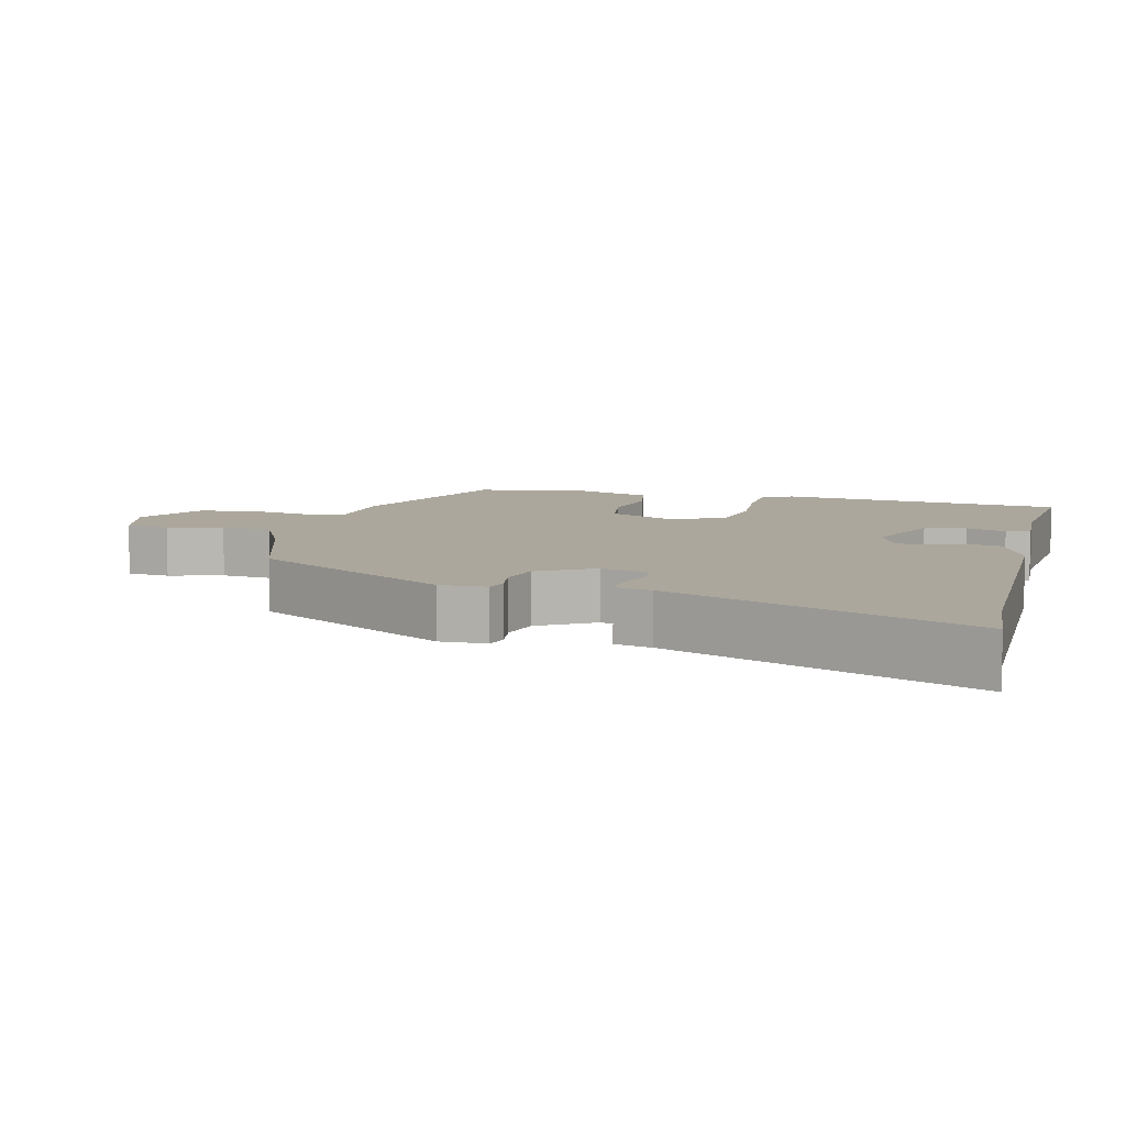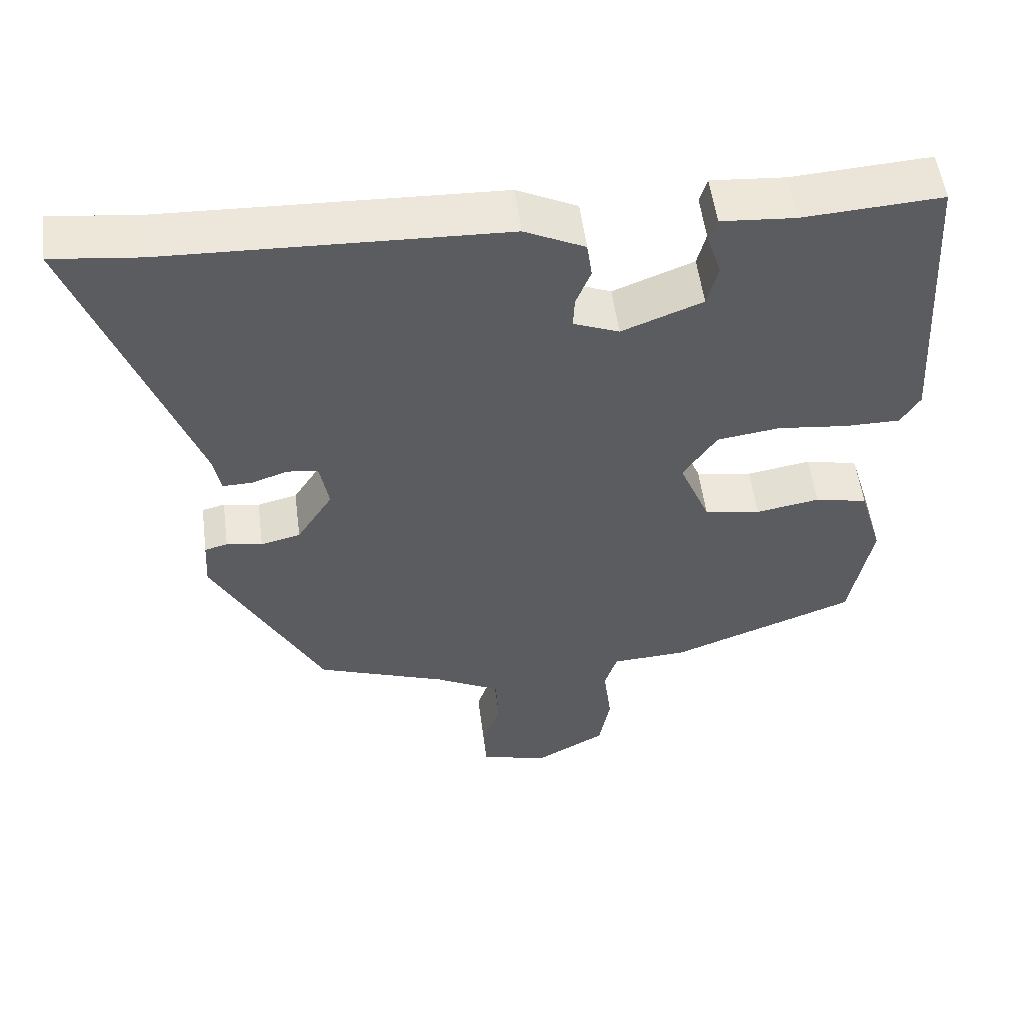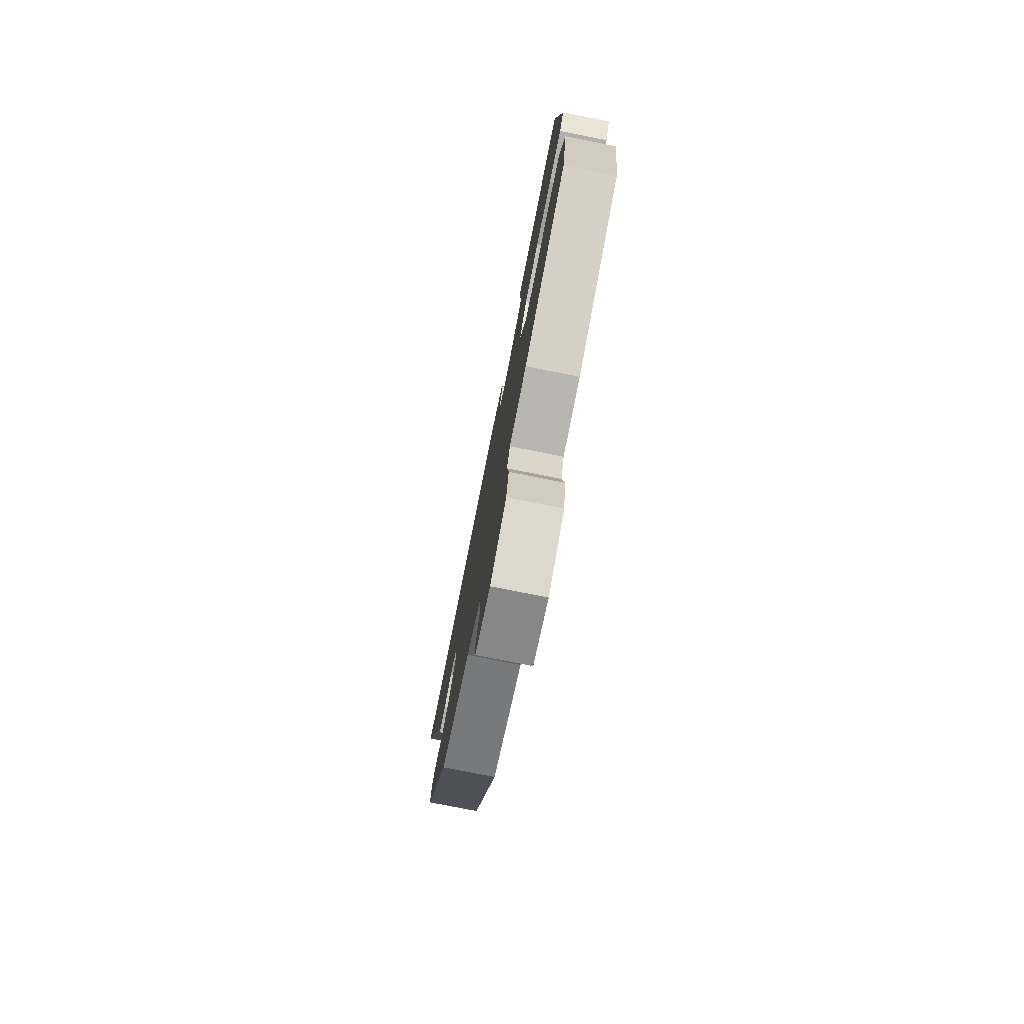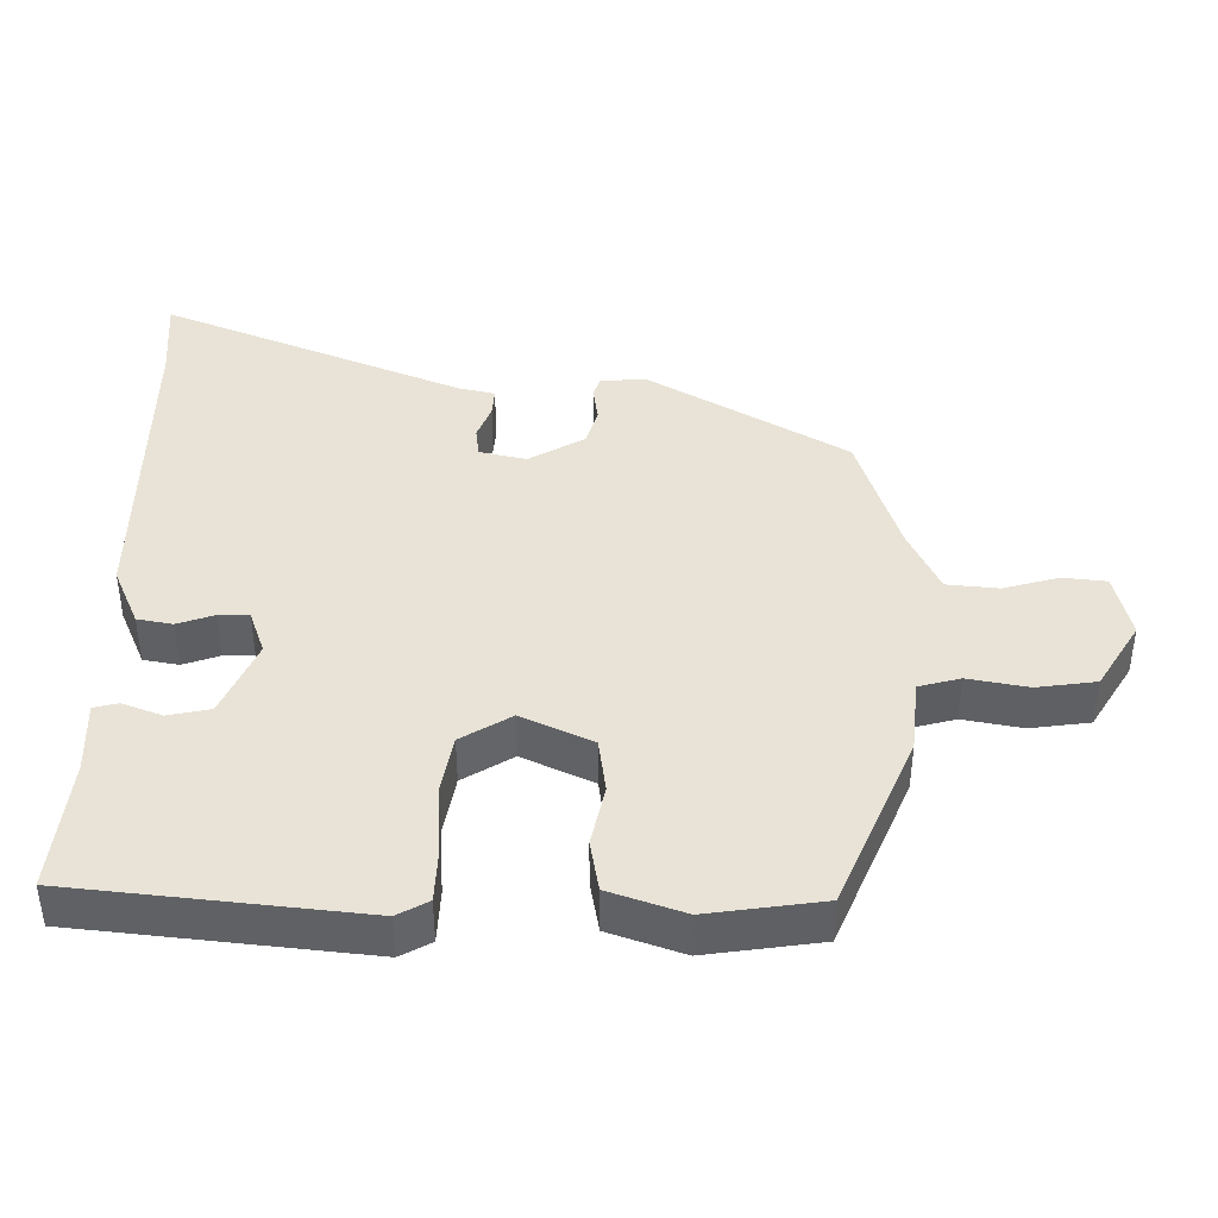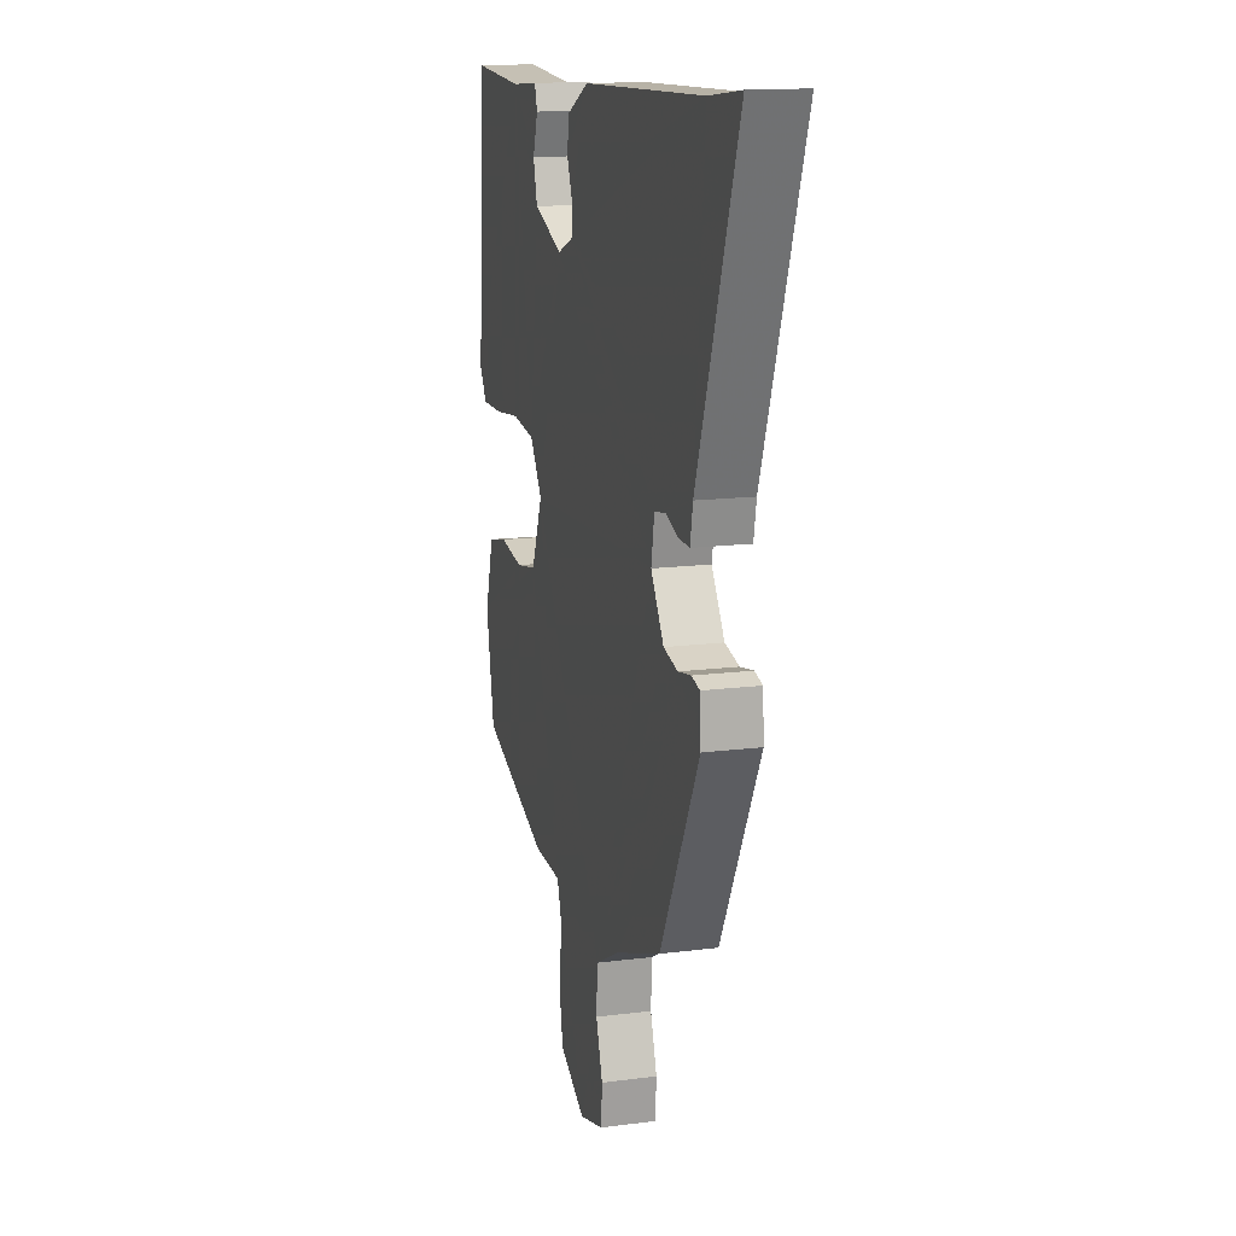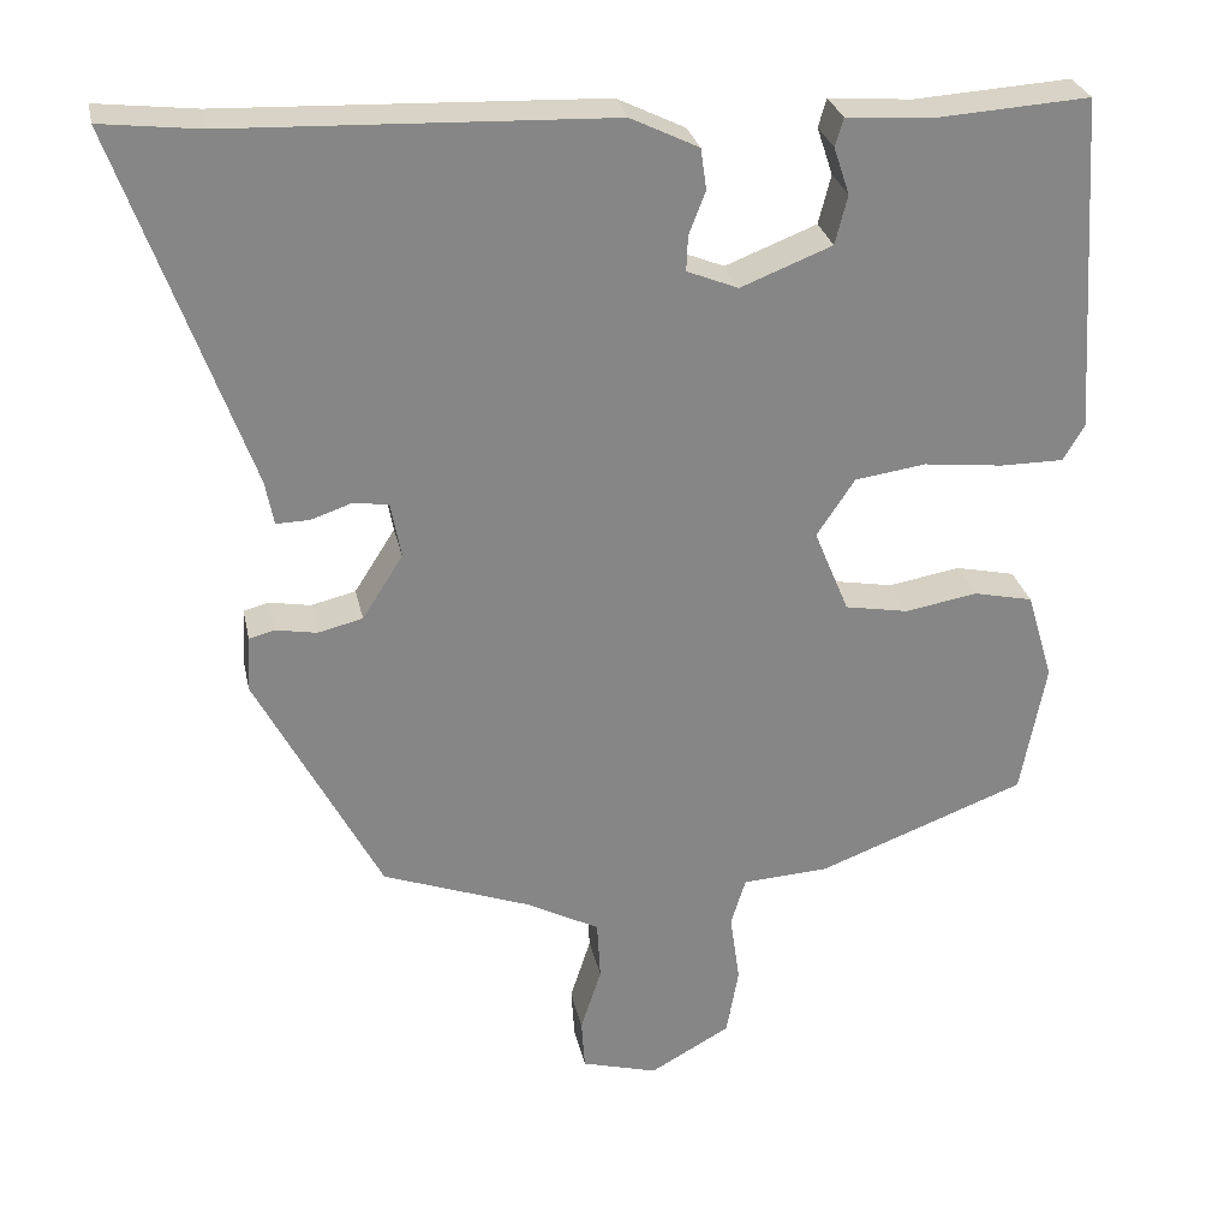
<metadata>
{"format":"obj","ext":"obj","renderer":"f3d","projection":"perspective","resolution":1024,"background":"white","views":[{"elev":8.4,"azim":-73.8,"up":"+Y"},{"elev":54.2,"azim":-7.4,"up":"+Z"},{"elev":-78.2,"azim":78.8,"up":"+Z"},{"elev":41.7,"azim":93.0,"up":"+Y"},{"elev":14.7,"azim":-105.7,"up":"+Z"},{"elev":28.2,"azim":-11.8,"up":"+Z"}]}
</metadata>
<code>
v 0.476 0.07 -0.437
v 0.224 0.07 -0.532
v 0.12 0.07 -0.538
v 0.102 0.07 -0.596
v 0.114 0.07 -0.681
v 0.099 0.07 -0.764
v 0.002 0.07 -0.818
v -0.09 0.07 -0.792
v -0.094 0.07 -0.73
v -0.069 0.07 -0.653
v -0.073 0.07 -0.58
v -0.162 0.07 -0.533
v -0.34 0.07 -0.467
v -0.489 0.07 -0.184
v -0.485 0.07 -0.117
v -0.454 0.07 -0.109
v -0.405 0.07 -0.118
v -0.351 0.07 -0.105
v -0.302 0.07 -0.028
v -0.314 0.07 0.039
v -0.356 0.07 0.046
v -0.406 0.07 0.029
v -0.446 0.07 0.028
v -0.456 0.07 0.081
v -0.611 0.07 0.513
v -0.492 0.07 0.499
v -0.035 0.07 0.481
v 0.047 0.07 0.441
v 0.054 0.07 0.391
v 0.034 0.07 0.34
v 0.032 0.07 0.297
v 0.094 0.07 0.272
v 0.204 0.07 0.315
v 0.219 0.07 0.374
v 0.2 0.07 0.431
v 0.21 0.07 0.465
v 0.311 0.07 0.457
v 0.5 0.07 0.469
v 0.526 0.07 0.061
v 0.5 0.07 0.018
v 0.424 0.07 0.018
v 0.328 0.07 0.029
v 0.242 0.07 0.017
v 0.196 0.07 -0.052
v 0.238 0.07 -0.154
v 0.315 0.07 -0.168
v 0.402 0.07 -0.153
v 0.474 0.07 -0.169
v 0.506 0.07 -0.276
v 0.476 0 -0.437
v 0.224 0 -0.532
v 0.12 0 -0.538
v 0.102 0 -0.596
v 0.114 0 -0.681
v 0.099 0 -0.764
v 0.002 0 -0.818
v -0.09 0 -0.792
v -0.094 0 -0.73
v -0.069 0 -0.653
v -0.073 0 -0.58
v -0.162 0 -0.533
v -0.34 0 -0.467
v -0.489 0 -0.184
v -0.485 0 -0.117
v -0.454 0 -0.109
v -0.405 0 -0.118
v -0.351 0 -0.105
v -0.302 0 -0.028
v -0.314 0 0.039
v -0.356 0 0.046
v -0.406 0 0.029
v -0.446 0 0.028
v -0.456 0 0.081
v -0.611 0 0.513
v -0.492 0 0.499
v -0.035 0 0.481
v 0.047 0 0.441
v 0.054 0 0.391
v 0.034 0 0.34
v 0.032 0 0.297
v 0.094 0 0.272
v 0.204 0 0.315
v 0.219 0 0.374
v 0.2 0 0.431
v 0.21 0 0.465
v 0.311 0 0.457
v 0.5 0 0.469
v 0.526 0 0.061
v 0.5 0 0.018
v 0.424 0 0.018
v 0.328 0 0.029
v 0.242 0 0.017
v 0.196 0 -0.052
v 0.238 0 -0.154
v 0.315 0 -0.168
v 0.402 0 -0.153
v 0.474 0 -0.169
v 0.506 0 -0.276
f 46 47 48 49
f 45 46 49 1
f 39 40 41 42
f 37 38 39 42
f 37 42 43
f 34 35 36 37
f 33 34 37 43
f 32 33 43 44
f 27 28 29 30
f 26 27 30 31
f 24 25 26 31
f 21 22 23 24
f 20 21 24 31
f 19 20 31 32
f 14 15 16 17
f 12 13 14 17
f 11 12 17 18
f 7 8 9 10
f 7 10 11
f 4 5 6 7
f 3 4 7 11
f 45 1 2 3
f 44 45 3 11
f 19 32 44
f 11 18 19 44
f 98 97 96 95
f 50 98 95 94
f 91 90 89 88
f 91 88 87 86
f 92 91 86
f 86 85 84 83
f 92 86 83 82
f 93 92 82 81
f 79 78 77 76
f 80 79 76 75
f 80 75 74 73
f 73 72 71 70
f 80 73 70 69
f 81 80 69 68
f 66 65 64 63
f 66 63 62 61
f 67 66 61 60
f 59 58 57 56
f 60 59 56
f 56 55 54 53
f 60 56 53 52
f 52 51 50 94
f 60 52 94 93
f 93 81 68
f 93 68 67 60
f 1 50 51 2
f 2 51 52 3
f 3 52 53 4
f 4 53 54 5
f 5 54 55 6
f 6 55 56 7
f 7 56 57 8
f 8 57 58 9
f 9 58 59 10
f 10 59 60 11
f 11 60 61 12
f 12 61 62 13
f 13 62 63 14
f 14 63 64 15
f 15 64 65 16
f 16 65 66 17
f 17 66 67 18
f 18 67 68 19
f 19 68 69 20
f 20 69 70 21
f 21 70 71 22
f 22 71 72 23
f 23 72 73 24
f 24 73 74 25
f 25 74 75 26
f 26 75 76 27
f 27 76 77 28
f 28 77 78 29
f 29 78 79 30
f 30 79 80 31
f 31 80 81 32
f 32 81 82 33
f 33 82 83 34
f 34 83 84 35
f 35 84 85 36
f 36 85 86 37
f 37 86 87 38
f 38 87 88 39
f 39 88 89 40
f 40 89 90 41
f 41 90 91 42
f 42 91 92 43
f 43 92 93 44
f 44 93 94 45
f 45 94 95 46
f 46 95 96 47
f 47 96 97 48
f 48 97 98 49
f 49 98 50 1

</code>
